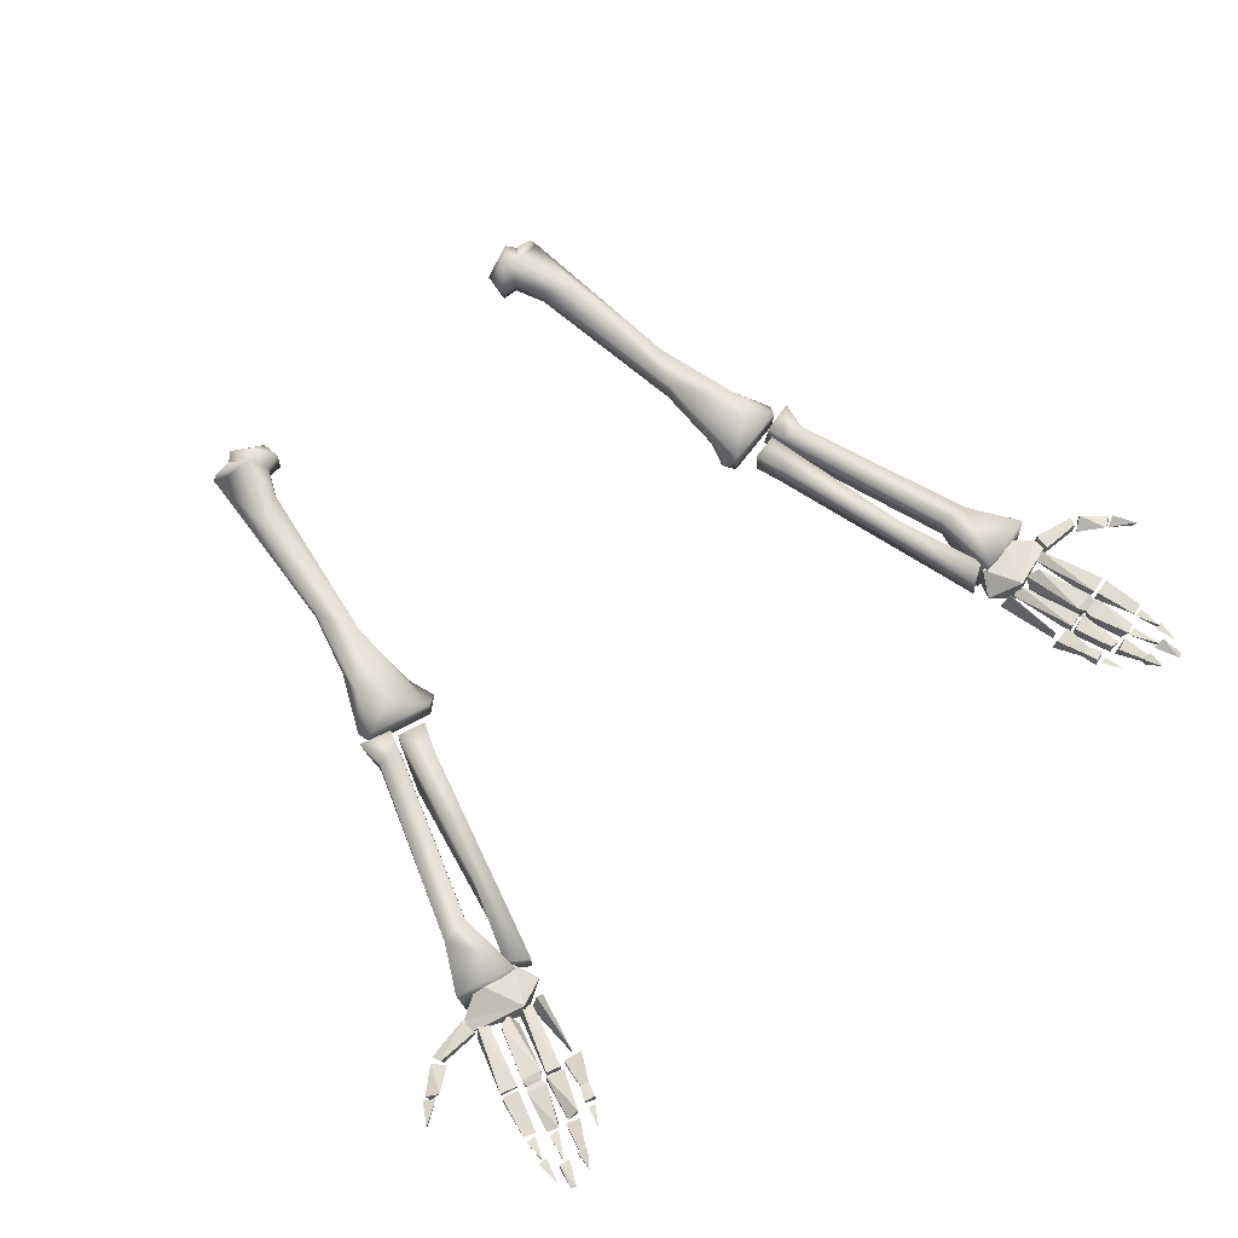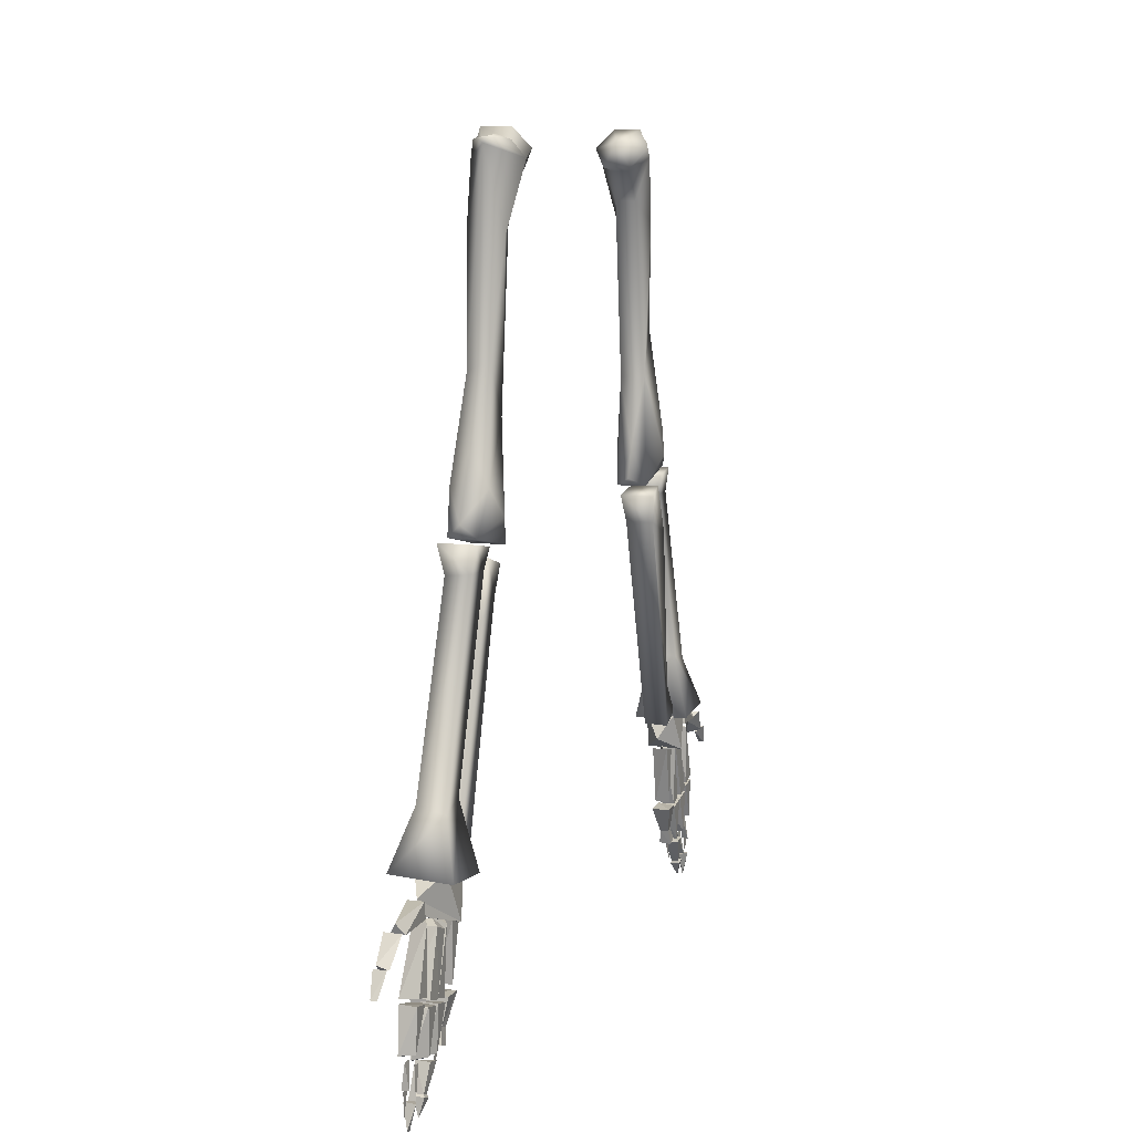
<metadata>
{"format":"obj","ext":"obj","renderer":"f3d","projection":"perspective","resolution":1024,"background":"white","views":[{"elev":68.7,"azim":-40.9,"up":"+Z"},{"elev":9.1,"azim":108.5,"up":"+Y"}]}
</metadata>
<code>
o Cube.029_Cube.037
v -0.2868 0.8371 -0.03554
v -0.3029 0.8336 -0.03554
v -0.2949 0.8353 -0.01904
v -0.3013 0.78 -0.03449
v -0.3013 0.7799 -0.02012
v -0.2951 0.774 -0.03622
v -0.3129 0.7739 -0.03569
v -0.3131 0.7758 -0.01934
v -0.3082 0.7482 -0.02325
v -0.3122 0.735 -0.02158
v -0.3123 0.734 -0.03298
v -0.3162 0.7501 -0.02325
v -0.3229 0.737 -0.02215
v -0.3222 0.7377 -0.03266
v -0.322 0.7323 -0.0273
v -0.3159 0.7306 -0.0273
v -0.3278 0.7122 -0.0273
v -0.3317 0.7785 -0.02027
v -0.3317 0.7785 -0.03433
v -0.3184 0.7743 -0.03433
v -0.3182 0.7715 -0.03516
v -0.3346 0.7752 -0.03548
v -0.334 0.7758 -0.01924
v -0.3177 0.7702 -0.0192
v -0.332 0.7353 -0.02102
v -0.332 0.7347 -0.03343
v -0.3431 0.7353 -0.0273
v -0.3345 0.7305 -0.03395
v -0.3468 0.7325 -0.03341
v -0.3474 0.7333 -0.02124
v -0.3473 0.7068 -0.03036
v -0.3532 0.7086 -0.03036
v -0.3532 0.7086 -0.02424
v -0.3556 0.7072 -0.03188
v -0.3469 0.7046 -0.03188
v -0.3571 0.6903 -0.0273
v -0.3556 0.7072 -0.02272
v -0.3473 0.7068 -0.02424
v -0.3469 0.7046 -0.02272
v -0.3154 0.833 -0.03554
v -0.3103 0.8376 -0.02262
v -0.3183 0.7743 -0.02027
v -0.3005 0.8344 -0.0273
v -0.2919 0.87 -0.01404
v -0.2919 0.87 -0.04057
v -0.3277 0.8786 -0.04057
v -0.3079 0.8336 -0.04466
v -0.3582 0.8508 -0.0273
v -0.3561 0.8636 -0.0273
v -0.309 0.8345 -0.009884
v -0.3199 0.8305 -0.03554
v -0.3234 0.8409 -0.0256
v -0.3339 0.7829 -0.01772
v -0.3391 0.7764 -0.02019
v -0.3376 0.7705 -0.01845
v -0.338 0.7751 -0.03517
v -0.3542 0.7348 -0.02137
v -0.3513 0.7384 -0.03473
v -0.3544 0.7789 -0.03549
v -0.3561 0.7755 -0.01845
v -0.3646 0.7391 -0.02444
v -0.3644 0.7358 -0.0273
v -0.3553 0.734 -0.0273
v -0.3697 0.7092 -0.03043
v -0.3697 0.7091 -0.02421
v -0.3644 0.7089 -0.0273
v -0.3753 0.7091 -0.03291
v -0.3747 0.7095 -0.02187
v -0.375 0.6867 -0.0273
v -0.3799 0.6886 -0.0273
v -0.3352 0.8367 -0.03554
v -0.3523 0.7834 -0.03574
v -0.3526 0.7867 -0.01772
v -0.3352 0.8367 -0.01906
v -0.3364 0.7794 -0.03607
v -0.3586 0.7857 -0.01898
v -0.3745 0.7903 -0.01911
v -0.3737 0.7918 -0.03572
v -0.3567 0.845 -0.03554
v -0.3514 0.8497 -0.02278
v -0.342 0.8468 -0.0273
v -0.358 0.7878 -0.03604
v -0.3599 0.7832 -0.03473
v -0.376 0.7859 -0.03497
v -0.3755 0.7864 -0.01974
v -0.3603 0.7829 -0.01979
v -0.3722 0.7447 -0.02171
v -0.3764 0.7483 -0.03362
v -0.3832 0.7483 -0.02159
v -0.3835 0.7444 -0.0273
v -0.3741 0.7437 -0.0273
v -0.3832 0.7217 -0.03061
v -0.3832 0.7216 -0.02404
v -0.3872 0.7224 -0.0273
v -0.3788 0.7226 -0.0273
v -0.3856 0.7001 -0.0273
v -0.3561 0.8482 -0.03433
v -0.3586 0.863 -0.03462
v -0.358 0.8627 -0.02008
v -0.357 0.8474 -0.02005
v -0.3956 0.8476 -0.02189
v -0.3935 0.8468 -0.03325
v -0.3983 0.8565 -0.02675
v -0.393 0.8423 -0.0273
v -0.405 0.8512 -0.03522
v -0.404 0.8511 -0.01968
v -0.4233 0.8285 -0.03236
v -0.4258 0.8324 -0.02264
v -0.4147 0.8255 -0.01985
v -0.4197 0.8256 -0.0273
v -0.4301 0.8308 -0.03328
v -0.4293 0.8309 -0.0215
v -0.4419 0.8111 -0.03011
v -0.4421 0.811 -0.02456
v -0.3157 0.7505 -0.03097
v -0.2958 0.7729 -0.0186
v -0.3082 0.7482 -0.03136
v -0.3349 0.7288 -0.02058
v -0.3523 0.7801 -0.02033
v -0.2806 0.8484 -0.0273
v -0.3277 0.8786 -0.01404
v 0.2868 0.8371 -0.03554
v 0.2949 0.8353 -0.01904
v 0.3029 0.8336 -0.03554
v 0.3013 0.78 -0.03449
v 0.3013 0.7799 -0.02012
v 0.2951 0.774 -0.03622
v 0.3131 0.7758 -0.01934
v 0.3129 0.7739 -0.03569
v 0.3082 0.7482 -0.02325
v 0.3123 0.734 -0.03298
v 0.3122 0.735 -0.02158
v 0.3162 0.7501 -0.02325
v 0.3229 0.737 -0.02215
v 0.3222 0.7377 -0.03266
v 0.322 0.7323 -0.0273
v 0.3278 0.7122 -0.0273
v 0.3159 0.7306 -0.0273
v 0.3317 0.7785 -0.02027
v 0.3184 0.7743 -0.03433
v 0.3317 0.7785 -0.03433
v 0.3182 0.7715 -0.03516
v 0.334 0.7758 -0.01924
v 0.3346 0.7752 -0.03548
v 0.3177 0.7702 -0.0192
v 0.332 0.7347 -0.03343
v 0.332 0.7353 -0.02102
v 0.3431 0.7353 -0.0273
v 0.3345 0.7305 -0.03395
v 0.3474 0.7333 -0.02124
v 0.3468 0.7325 -0.03341
v 0.3473 0.7068 -0.03036
v 0.3532 0.7086 -0.02424
v 0.3532 0.7086 -0.03036
v 0.3556 0.7072 -0.03188
v 0.3571 0.6903 -0.0273
v 0.3469 0.7046 -0.03188
v 0.3556 0.7072 -0.02272
v 0.3473 0.7068 -0.02424
v 0.3469 0.7046 -0.02272
v 0.3154 0.833 -0.03554
v 0.3103 0.8376 -0.02262
v 0.3183 0.7743 -0.02027
v 0.3005 0.8344 -0.0273
v 0.2919 0.87 -0.01404
v 0.3277 0.8786 -0.04057
v 0.2919 0.87 -0.04057
v 0.3079 0.8336 -0.04466
v 0.3561 0.8636 -0.0273
v 0.3582 0.8508 -0.0273
v 0.309 0.8345 -0.009884
v 0.3199 0.8305 -0.03554
v 0.3339 0.7829 -0.01772
v 0.3234 0.8409 -0.0256
v 0.3391 0.7764 -0.02019
v 0.338 0.7751 -0.03517
v 0.3376 0.7705 -0.01845
v 0.3513 0.7384 -0.03473
v 0.3542 0.7348 -0.02137
v 0.3544 0.7789 -0.03549
v 0.3561 0.7755 -0.01845
v 0.3646 0.7391 -0.02444
v 0.3644 0.7358 -0.0273
v 0.3697 0.7092 -0.03043
v 0.3553 0.734 -0.0273
v 0.3697 0.7091 -0.02421
v 0.3644 0.7089 -0.0273
v 0.3747 0.7095 -0.02187
v 0.3753 0.7091 -0.03291
v 0.375 0.6867 -0.0273
v 0.3799 0.6886 -0.0273
v 0.3352 0.8367 -0.03554
v 0.3526 0.7867 -0.01772
v 0.3523 0.7834 -0.03574
v 0.3352 0.8367 -0.01906
v 0.3364 0.7794 -0.03607
v 0.3586 0.7857 -0.01898
v 0.3737 0.7918 -0.03572
v 0.3745 0.7903 -0.01911
v 0.3567 0.845 -0.03554
v 0.3514 0.8497 -0.02278
v 0.358 0.7878 -0.03604
v 0.342 0.8468 -0.0273
v 0.3599 0.7832 -0.03473
v 0.3755 0.7864 -0.01974
v 0.376 0.7859 -0.03497
v 0.3722 0.7447 -0.02171
v 0.3603 0.7829 -0.01979
v 0.3764 0.7483 -0.03362
v 0.3832 0.7483 -0.02159
v 0.3835 0.7444 -0.0273
v 0.3832 0.7217 -0.03061
v 0.3741 0.7437 -0.0273
v 0.3832 0.7216 -0.02404
v 0.3872 0.7224 -0.0273
v 0.3856 0.7001 -0.0273
v 0.3788 0.7226 -0.0273
v 0.3561 0.8482 -0.03433
v 0.358 0.8627 -0.02008
v 0.3586 0.863 -0.03462
v 0.357 0.8474 -0.02005
v 0.3935 0.8468 -0.03325
v 0.3956 0.8476 -0.02189
v 0.3983 0.8565 -0.02675
v 0.393 0.8423 -0.0273
v 0.404 0.8511 -0.01968
v 0.405 0.8512 -0.03522
v 0.4233 0.8285 -0.03236
v 0.4147 0.8255 -0.01985
v 0.4258 0.8324 -0.02264
v 0.4197 0.8256 -0.0273
v 0.4293 0.8309 -0.0215
v 0.4301 0.8308 -0.03328
v 0.4419 0.8111 -0.03011
v 0.4421 0.811 -0.02456
v 0.3157 0.7505 -0.03097
v 0.2958 0.7729 -0.0186
v 0.3082 0.7482 -0.03136
v 0.3349 0.7288 -0.02058
v 0.3523 0.7801 -0.02033
v 0.2806 0.8484 -0.0273
v 0.3277 0.8786 -0.01404
v -0.2 1.431 -0.02021
v -0.1831 1.429 -0.01099
v -0.1834 1.431 -0.01785
v -0.1695 1.376 -0.01774
v -0.1957 1.212 -0.0152
v -0.1948 1.213 -0.0384
v -0.1699 1.376 -0.03614
v -0.1571 1.403 -0.03564
v -0.1567 1.403 -0.01838
v -0.1975 1.356 -0.01058
v -0.1682 1.415 -0.003545
v -0.2039 1.427 -0.02695
v -0.1975 1.356 -0.04332
v -0.2153 1.258 -0.03664
v -0.2379 1.162 -0.0104
v -0.2525 1.124 -0.01399
v -0.2218 1.137 -0.003646
v -0.2218 1.137 -0.05025
v -0.2536 1.124 -0.03938
v -0.2379 1.162 -0.0435
v -0.1932 1.111 -0.01345
v -0.1813 1.119 -0.02695
v -0.1906 1.147 -0.02695
v -0.1934 1.111 -0.04072
v -0.2598 1.135 -0.02695
v -0.2335 1.192 -0.02695
v -0.2166 1.251 -0.01748
v -0.2042 1.432 -0.02904
v -0.1682 1.415 -0.05035
v -0.1941 1.434 -0.03425
v -0.1838 1.432 -0.03551
v -0.1831 1.429 -0.04291
v -0.143 1.406 -0.03935
v -0.1425 1.406 -0.01453
v -0.1737 1.44 -0.03981
v -0.1584 1.423 -0.05156
v -0.1584 1.423 -0.002337
v -0.1746 1.44 -0.01436
v -0.2107 1.099 -0.04253
v -0.234 1.106 -0.04084
v -0.2343 1.106 -0.01424
v -0.2507 1.06 -0.04192
v -0.2838 0.9031 -0.03642
v -0.2677 0.9595 -0.01665
v -0.2179 1.073 -0.04015
v -0.2182 1.072 -0.01411
v -0.2763 0.8647 -0.01616
v -0.295 0.8751 -0.04021
v -0.2966 0.8775 -0.01487
v -0.2773 0.8633 -0.03823
v -0.2078 1.099 -0.01158
v -0.2348 1.116 -0.04256
v -0.2638 1.121 -0.04256
v -0.2369 1.114 -0.01171
v -0.2403 1.097 -0.03963
v -0.2644 1.097 -0.03913
v -0.2671 1.122 -0.01053
v -0.2415 1.097 -0.01381
v -0.2642 1.096 -0.01594
v -0.2981 0.9324 -0.015
v -0.2981 0.929 -0.03944
v -0.3259 0.922 -0.03991
v -0.3463 0.874 -0.0535
v -0.3503 0.8789 -0.000327
v -0.325 0.9279 -0.01473
v -0.2945 0.8656 -0.000857
v -0.2915 0.8692 -0.05394
v -0.1428 1.429 -0.02695
v 0.2 1.431 -0.02021
v 0.2042 1.432 -0.02904
v 0.1834 1.431 -0.01785
v 0.1695 1.376 -0.01774
v 0.1948 1.213 -0.0384
v 0.1957 1.212 -0.0152
v 0.1699 1.376 -0.03614
v 0.1567 1.403 -0.01838
v 0.1571 1.403 -0.03564
v 0.1975 1.356 -0.01058
v 0.2166 1.251 -0.01748
v 0.2039 1.427 -0.02695
v 0.1975 1.356 -0.04332
v 0.2153 1.258 -0.03664
v 0.1682 1.415 -0.003545
v 0.1831 1.429 -0.01099
v 0.2379 1.162 -0.0104
v 0.2218 1.137 -0.003646
v 0.2525 1.124 -0.01399
v 0.2218 1.137 -0.05025
v 0.2379 1.162 -0.0435
v 0.2536 1.124 -0.03938
v 0.1932 1.111 -0.01345
v 0.1906 1.147 -0.02695
v 0.1813 1.119 -0.02695
v 0.1934 1.111 -0.04072
v 0.2335 1.192 -0.02695
v 0.2598 1.135 -0.02695
v 0.1682 1.415 -0.05035
v 0.1941 1.434 -0.03425
v 0.1831 1.429 -0.04291
v 0.1838 1.432 -0.03551
v 0.143 1.406 -0.03935
v 0.1425 1.406 -0.01453
v 0.1737 1.44 -0.03981
v 0.1584 1.423 -0.05156
v 0.1746 1.44 -0.01436
v 0.1584 1.423 -0.002337
v 0.2107 1.099 -0.04253
v 0.2343 1.106 -0.01424
v 0.234 1.106 -0.04084
v 0.2507 1.06 -0.04192
v 0.2677 0.9595 -0.01665
v 0.2838 0.9031 -0.03642
v 0.2179 1.073 -0.04015
v 0.2763 0.8647 -0.01616
v 0.2182 1.072 -0.01411
v 0.2966 0.8775 -0.01487
v 0.295 0.8751 -0.04021
v 0.2773 0.8633 -0.03823
v 0.2078 1.099 -0.01158
v 0.2348 1.116 -0.04256
v 0.2369 1.114 -0.01171
v 0.2638 1.121 -0.04256
v 0.2403 1.097 -0.03963
v 0.2671 1.122 -0.01053
v 0.2644 1.097 -0.03913
v 0.2415 1.097 -0.01381
v 0.2642 1.096 -0.01594
v 0.2981 0.9324 -0.015
v 0.2981 0.929 -0.03944
v 0.3259 0.922 -0.03991
v 0.3503 0.8789 -0.000327
v 0.3463 0.874 -0.0535
v 0.325 0.9279 -0.01473
v 0.2945 0.8656 -0.000857
v 0.2915 0.8692 -0.05394
v 0.1428 1.429 -0.02695
f 1 2 3
f 2 1 4
f 2 4 5
f 1 3 5
f 6 7 8
f 9 10 11
f 12 13 10
f 13 14 11
f 18 19 20
f 21 22 23
f 24 25 26
f 22 21 26
f 23 27 25
f 28 29 30
f 31 32 33
f 34 35 36
f 32 34 37
f 38 39 35
f 32 31 35
f 33 37 39
f 40 19 18
f 41 18 42
f 40 43 20
f 40 41 43
f 44 45 46
f 47 48 49
f 49 48 50
f 51 52 53
f 54 55 56
f 55 57 58
f 59 56 58
f 60 61 57
f 62 63 64
f 62 64 65
f 66 67 68
f 67 66 69
f 68 70 69
f 71 72 73
f 74 73 53
f 71 51 75
f 76 77 78
f 79 78 77
f 80 77 76
f 79 81 82
f 79 80 81
f 83 84 85
f 83 86 87
f 84 83 88
f 85 89 87
f 84 88 89
f 87 89 88
f 90 91 92
f 90 92 93
f 97 98 99
f 100 101 102
f 98 97 102
f 99 103 101
f 104 105 106
f 105 104 107
f 106 108 109
f 105 107 108
f 109 108 107
f 110 111 112
f 111 110 113
f 111 113 114
f 8 7 115
f 9 12 115
f 6 116 9
f 6 117 115
f 116 8 12
f 115 14 13
f 115 117 11
f 30 29 32
f 118 38 31
f 28 31 32
f 118 30 33
f 54 119 72
f 73 119 54
f 53 54 75
f 56 59 119
f 54 119 60
f 3 2 5
f 4 1 5
f 116 6 8
f 117 9 11
f 9 12 10
f 10 13 11
f 16 15 17
f 42 18 20
f 20 43 42
f 24 21 23
f 21 24 26
f 27 22 26
f 24 23 25
f 23 22 27
f 25 27 26
f 118 28 30
f 38 31 33
f 33 32 37
f 31 38 35
f 34 32 35
f 38 33 39
f 39 37 36
f 37 34 36
f 41 40 18
f 43 41 42
f 19 40 20
f 45 120 47
f 45 47 46
f 50 48 47
f 121 50 44
f 121 44 46
f 44 50 120
f 50 47 120
f 44 120 45
f 121 46 49
f 46 47 49
f 121 49 50
f 71 74 52
f 119 73 72
f 75 51 53
f 56 55 58
f 61 59 58
f 55 60 57
f 60 59 61
f 58 57 61
f 63 62 65
f 70 67 69
f 64 63 65
f 66 68 69
f 68 67 70
f 74 71 73
f 52 74 53
f 72 71 75
f 51 71 52
f 82 76 78
f 82 81 76
f 80 79 77
f 81 80 76
f 78 79 82
f 86 83 85
f 88 83 87
f 86 85 87
f 85 84 89
f 92 91 93
f 91 90 93
f 95 94 96
f 100 97 99
f 97 100 102
f 103 98 102
f 100 99 101
f 99 98 103
f 102 101 103
f 113 110 114
f 107 104 109
f 104 106 109
f 106 105 108
f 110 112 114
f 112 111 114
f 35 39 36
f 12 8 115
f 117 9 115
f 117 6 9
f 7 6 115
f 9 116 12
f 12 115 13
f 14 115 11
f 33 30 32
f 28 118 31
f 29 28 32
f 38 118 33
f 75 54 72
f 53 73 54
f 54 56 119
f 119 59 60
f 55 54 60
f 122 123 124
f 124 125 122
f 124 126 125
f 122 126 123
f 127 128 129
f 130 131 132
f 133 132 134
f 134 131 135
f 136 137 138
f 139 140 141
f 142 143 144
f 145 146 147
f 144 146 142
f 143 147 148
f 149 150 151
f 152 153 154
f 155 156 157
f 154 158 155
f 159 157 160
f 154 157 152
f 153 160 158
f 161 139 141
f 162 163 139
f 161 140 164
f 161 164 162
f 165 166 167
f 168 169 170
f 169 171 170
f 172 173 174
f 175 176 177
f 177 178 179
f 180 178 176
f 181 179 182
f 183 184 185
f 183 186 184
f 187 188 189
f 189 190 187
f 188 190 191
f 192 193 194
f 195 173 193
f 192 196 172
f 197 198 199
f 200 199 198
f 201 197 199
f 200 202 203
f 200 203 201
f 204 205 206
f 204 207 208
f 206 209 204
f 205 207 210
f 206 210 209
f 207 209 210
f 211 212 213
f 211 214 212
f 215 216 217
f 218 219 220
f 221 222 223
f 220 222 218
f 219 223 224
f 225 226 227
f 227 228 225
f 226 229 230
f 227 230 228
f 229 228 230
f 231 232 233
f 233 234 231
f 233 235 234
f 128 236 129
f 130 236 133
f 127 130 237
f 127 236 238
f 237 133 128
f 236 134 135
f 236 131 238
f 150 154 151
f 239 152 159
f 149 154 152
f 239 153 150
f 175 194 240
f 193 175 240
f 173 196 175
f 176 240 180
f 175 181 240
f 123 126 124
f 125 126 122
f 237 128 127
f 238 131 130
f 130 132 133
f 132 131 134
f 163 140 139
f 140 163 164
f 145 143 142
f 142 146 145
f 148 146 144
f 145 147 143
f 143 148 144
f 147 146 148
f 239 150 149
f 159 153 152
f 153 158 154
f 152 157 159
f 155 157 154
f 159 160 153
f 160 156 158
f 158 156 155
f 162 139 161
f 164 163 162
f 141 140 161
f 167 168 241
f 167 166 168
f 171 168 170
f 242 165 171
f 242 166 165
f 165 241 171
f 171 241 168
f 165 167 241
f 242 169 166
f 166 169 168
f 242 171 169
f 192 174 195
f 240 194 193
f 196 173 172
f 176 178 177
f 182 178 180
f 177 179 181
f 181 182 180
f 178 182 179
f 185 186 183
f 191 190 189
f 184 186 185
f 187 190 188
f 188 191 189
f 195 193 192
f 174 173 195
f 194 196 192
f 172 174 192
f 202 198 197
f 202 197 203
f 201 199 200
f 203 197 201
f 198 202 200
f 208 205 204
f 209 207 204
f 208 207 205
f 205 210 206
f 212 214 213
f 213 214 211
f 221 219 218
f 218 222 221
f 224 222 220
f 221 223 219
f 219 224 220
f 222 224 223
f 234 235 231
f 228 229 225
f 225 229 226
f 226 230 227
f 231 235 232
f 232 235 233
f 157 156 160
f 133 236 128
f 238 236 130
f 238 130 127
f 129 236 127
f 130 133 237
f 133 134 236
f 135 131 236
f 153 154 150
f 149 152 239
f 151 154 149
f 159 153 239
f 196 194 175
f 173 175 193
f 175 240 176
f 240 181 180
f 177 181 175
f 243 244 245
f 246 247 248
f 249 250 251
f 252 253 254
f 255 248 256
f 253 245 244
f 246 252 247
f 257 258 259
f 260 261 262
f 263 264 265
f 266 261 260
f 263 266 264
f 265 264 266
f 259 263 247
f 262 267 268
f 268 267 257
f 248 266 260
f 261 266 263
f 259 258 263
f 261 258 267
f 262 268 256
f 268 269 256
f 262 256 248
f 254 270 271
f 272 273 274
f 270 245 273
f 275 276 251
f 277 278 271
f 253 279 280
f 274 273 271
f 280 277 273
f 251 276 279
f 278 275 250
f 281 282 283
f 284 285 286
f 287 288 289
f 288 283 286
f 285 290 291
f 291 290 292
f 289 286 291
f 288 286 289
f 281 287 282
f 293 288 287
f 283 282 284
f 294 295 296
f 295 294 297
f 295 298 299
f 296 300 297
f 300 299 301
f 297 300 302
f 298 297 303
f 298 303 304
f 304 305 306
f 298 304 307
f 308 305 309
f 303 302 308
f 304 303 305
f 307 306 308
f 255 249 248
f 247 252 269
f 249 246 248
f 246 251 253
f 249 271 250
f 246 249 251
f 269 254 256
f 247 263 265
f 248 260 262
f 262 261 267
f 257 267 258
f 247 257 259
f 248 265 266
f 246 253 252
f 258 261 263
f 247 265 248
f 268 257 269
f 269 257 247
f 249 255 271
f 270 254 243
f 272 270 273
f 280 310 277
f 250 275 251
f 273 277 271
f 245 253 280
f 275 310 276
f 277 310 278
f 280 279 310
f 245 280 273
f 253 251 279
f 271 278 250
f 279 276 310
f 278 310 275
f 293 281 283
f 286 285 291
f 283 284 286
f 292 287 289
f 285 287 292
f 289 291 292
f 284 287 285
f 285 292 290
f 288 293 283
f 281 293 287
f 282 287 284
f 296 295 299
f 298 295 297
f 300 296 299
f 294 296 297
f 301 299 298
f 302 301 307
f 303 297 302
f 307 304 306
f 301 298 307
f 300 301 302
f 308 306 305
f 309 303 308
f 305 303 309
f 302 307 308
f 311 312 313
f 314 315 316
f 317 318 319
f 320 321 322
f 323 324 315
f 325 326 313
f 314 316 320
f 327 328 329
f 330 331 332
f 333 334 335
f 336 330 332
f 333 335 336
f 334 336 335
f 328 316 333
f 331 337 338
f 337 327 338
f 315 330 336
f 332 333 336
f 328 333 329
f 332 338 329
f 331 324 337
f 337 324 321
f 331 315 324
f 322 323 339
f 340 312 341
f 312 342 313
f 343 318 344
f 345 339 346
f 325 347 348
f 341 339 342
f 347 342 345
f 318 348 344
f 346 319 343
f 349 350 351
f 352 353 354
f 355 356 357
f 357 353 350
f 354 358 359
f 358 360 359
f 356 358 353
f 357 356 353
f 349 351 355
f 361 355 357
f 350 352 351
f 362 363 364
f 364 365 362
f 364 366 367
f 363 365 368
f 368 369 366
f 365 370 368
f 367 371 365
f 367 372 371
f 372 373 374
f 367 375 372
f 376 377 374
f 371 376 370
f 372 374 371
f 375 376 373
f 323 315 317
f 316 321 320
f 317 315 314
f 314 325 318
f 317 319 339
f 314 318 317
f 321 324 322
f 316 334 333
f 315 331 330
f 331 338 332
f 327 329 338
f 316 328 327
f 315 336 334
f 314 320 325
f 329 333 332
f 316 315 334
f 337 321 327
f 321 316 327
f 317 339 323
f 312 311 322
f 340 342 312
f 347 345 378
f 319 318 343
f 342 339 345
f 313 347 325
f 343 344 378
f 345 346 378
f 347 378 348
f 313 342 347
f 325 348 318
f 339 319 346
f 348 378 344
f 346 343 378
f 361 350 349
f 353 358 354
f 350 353 352
f 360 356 355
f 354 360 355
f 356 360 358
f 352 354 355
f 354 359 360
f 357 350 361
f 349 355 361
f 351 352 355
f 363 366 364
f 367 365 364
f 368 366 363
f 362 365 363
f 369 367 366
f 370 375 369
f 371 370 365
f 375 373 372
f 369 375 367
f 368 370 369
f 376 374 373
f 377 376 371
f 374 377 371
f 370 376 375
f 244 243 253
f 243 245 270
f 254 269 252
f 253 243 254
f 254 271 255
f 255 256 254
f 274 270 272
f 270 274 271
f 311 313 326
f 326 325 311
f 322 325 320
f 325 322 311
f 323 322 324
f 322 339 312
f 341 342 340
f 312 339 341

</code>
